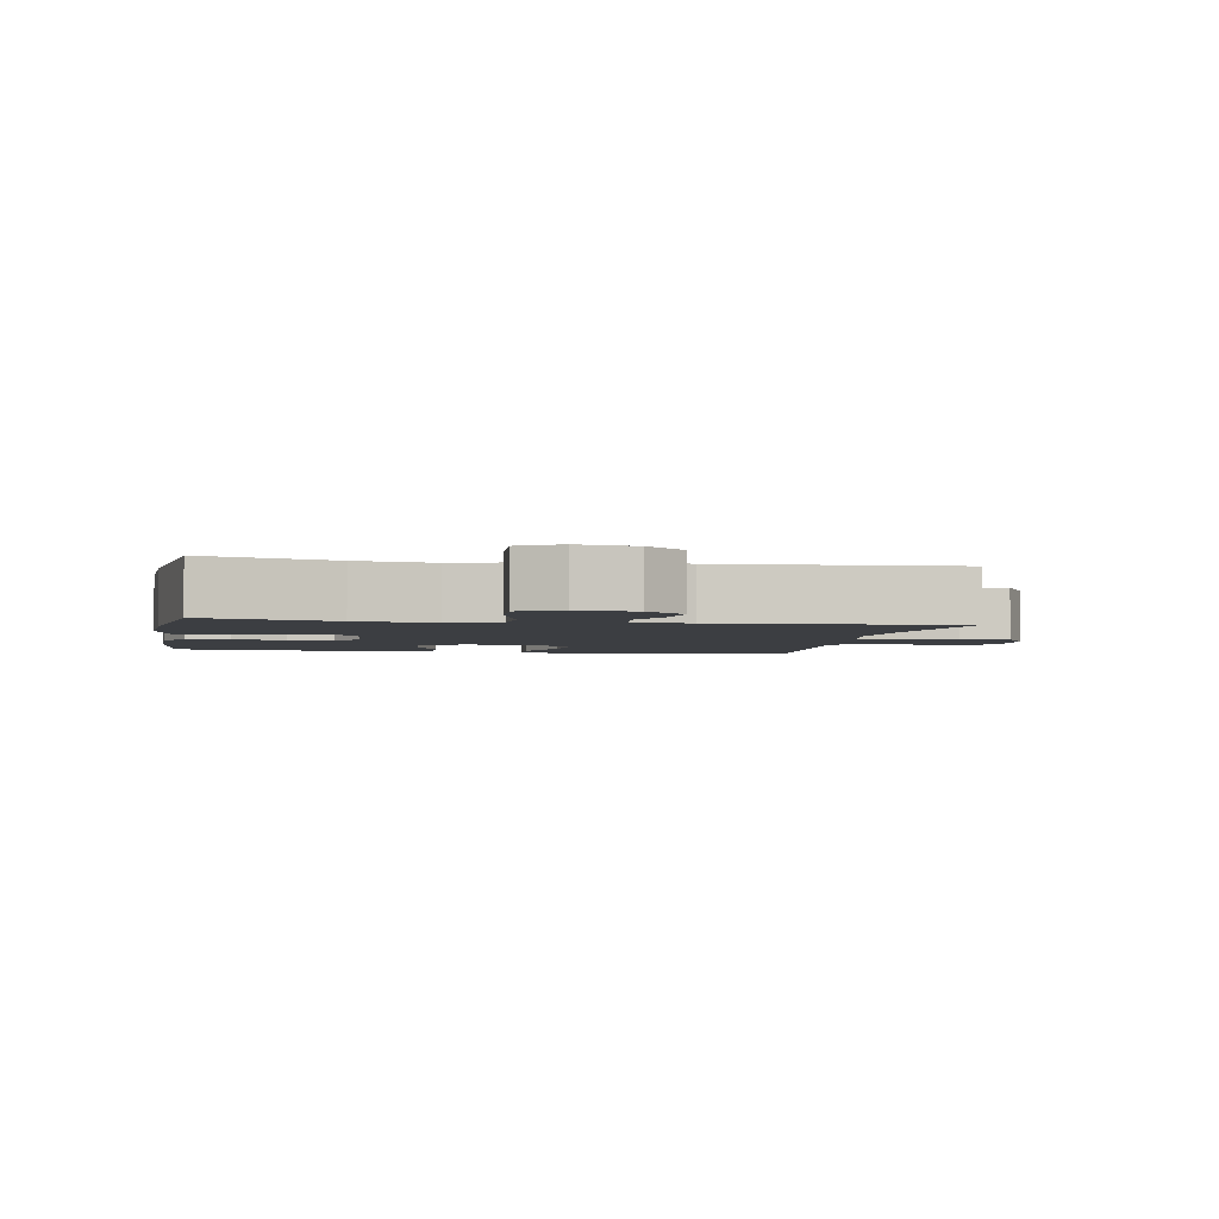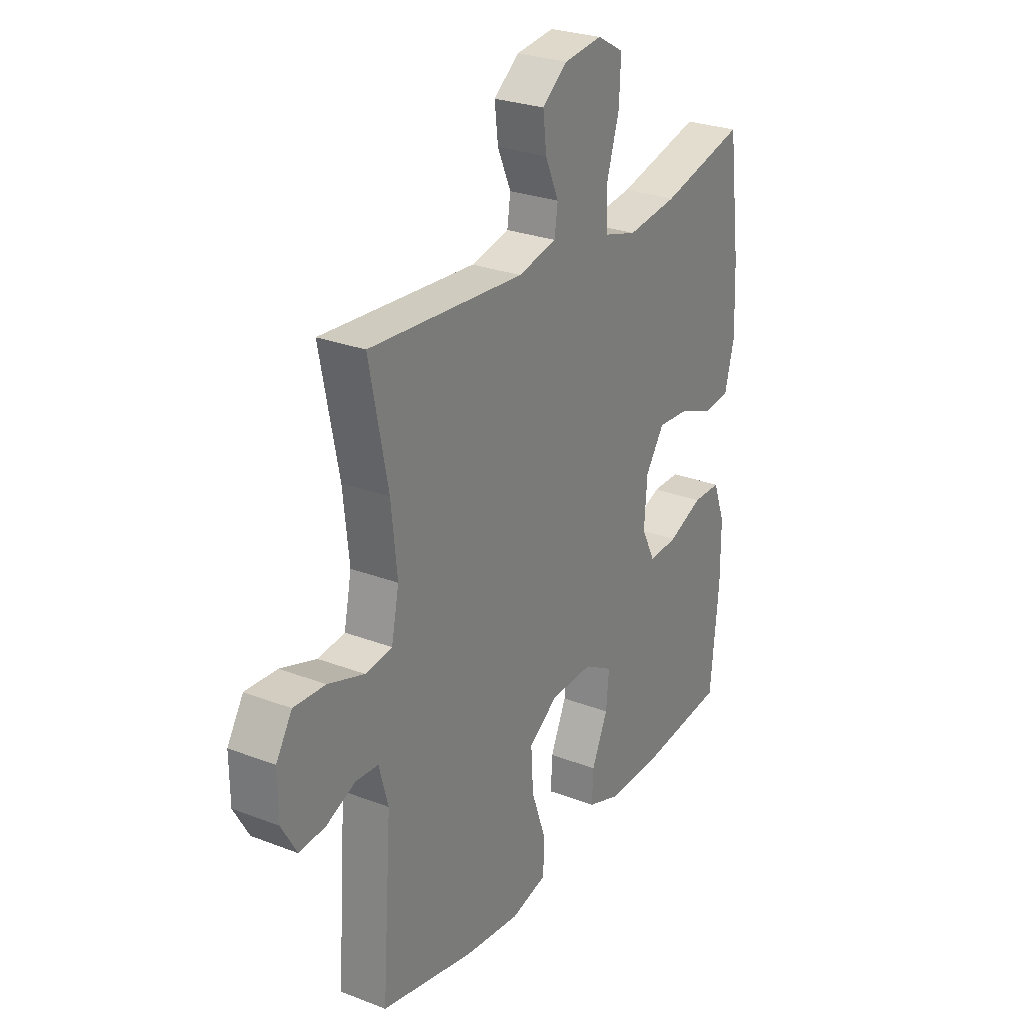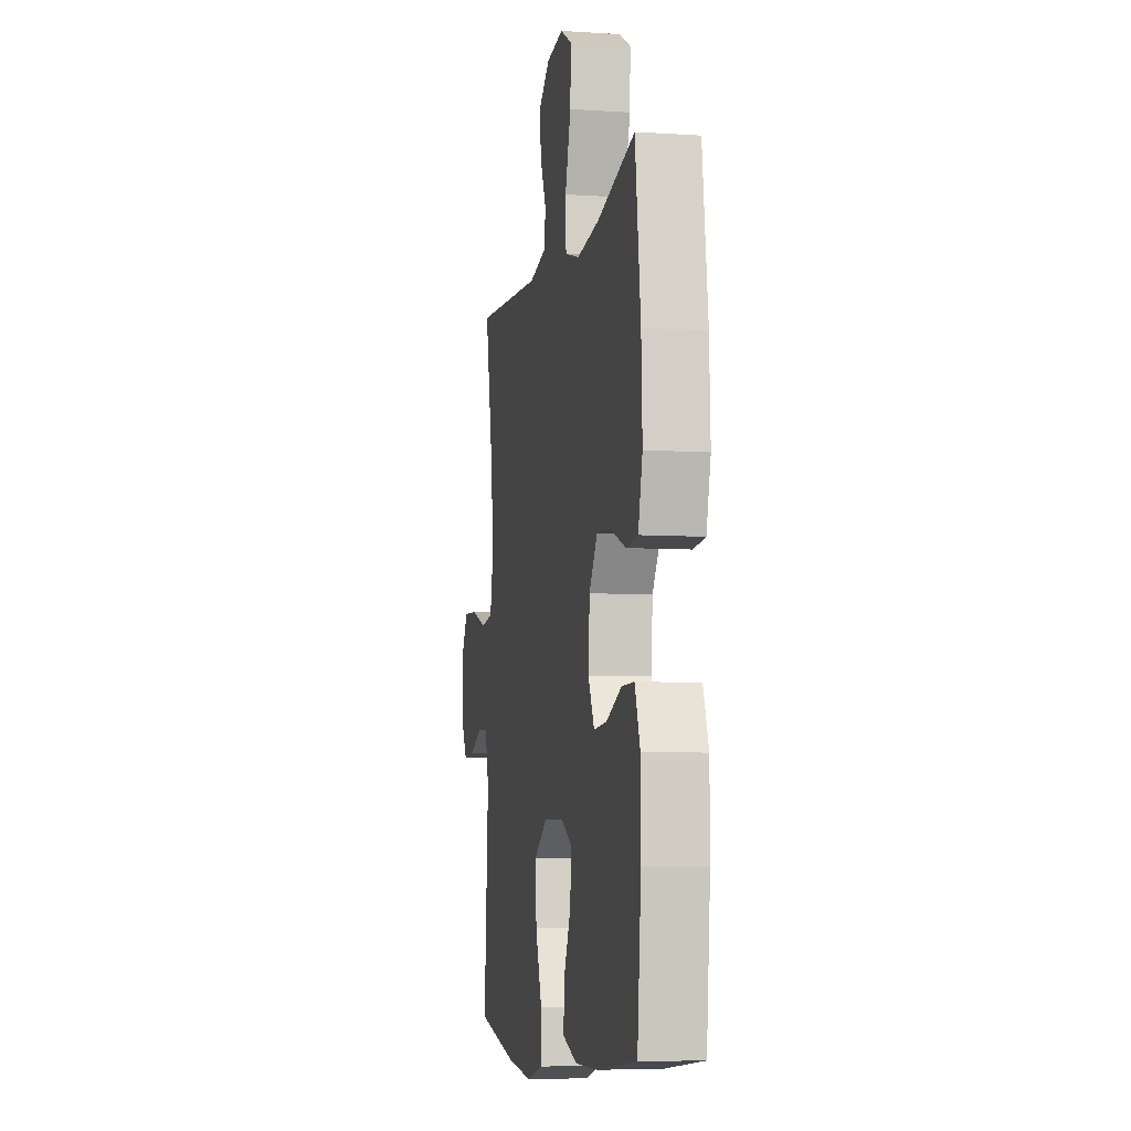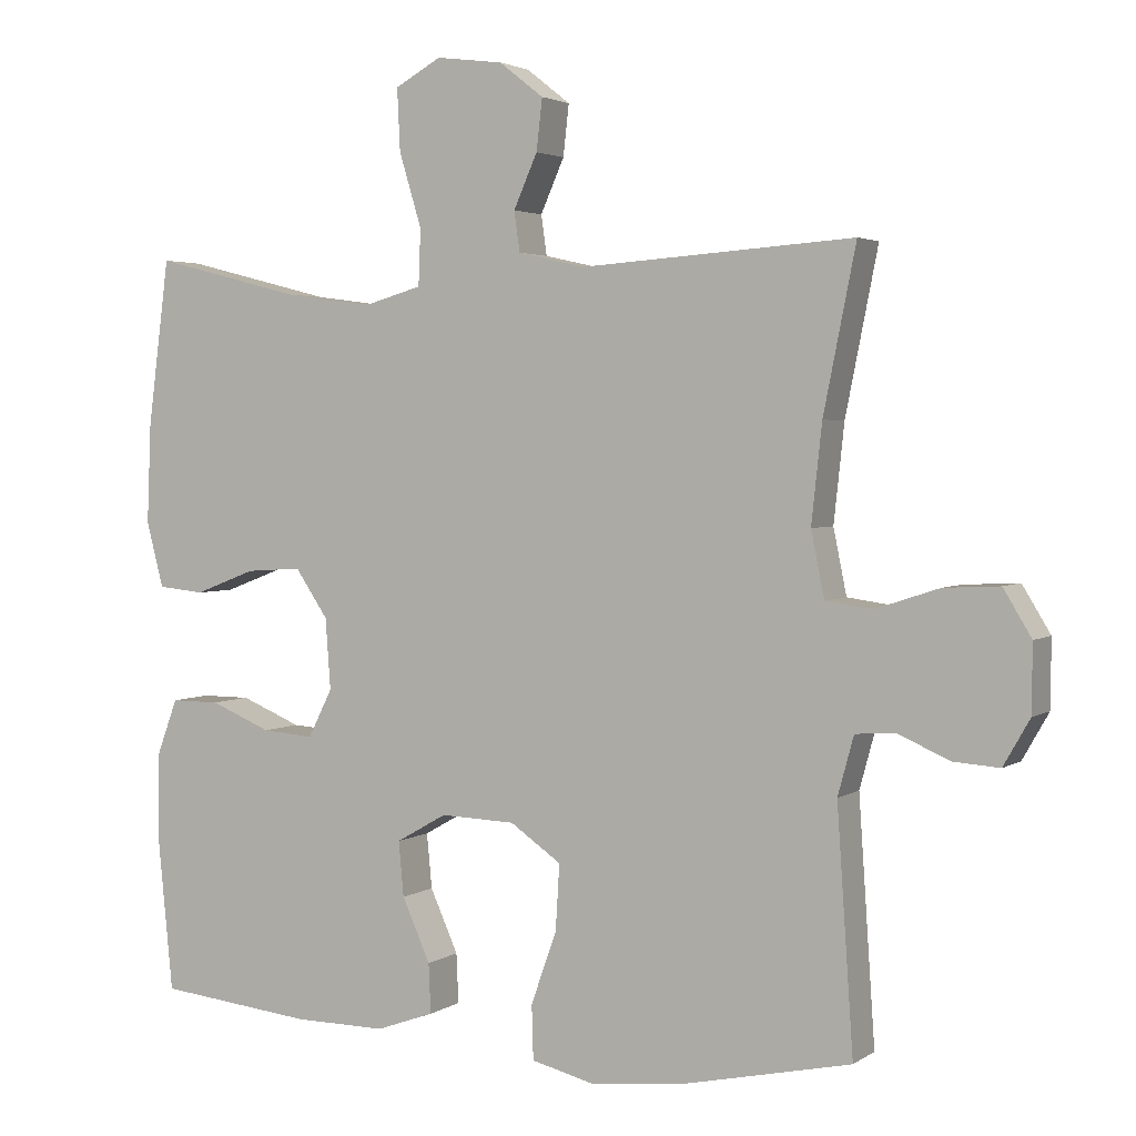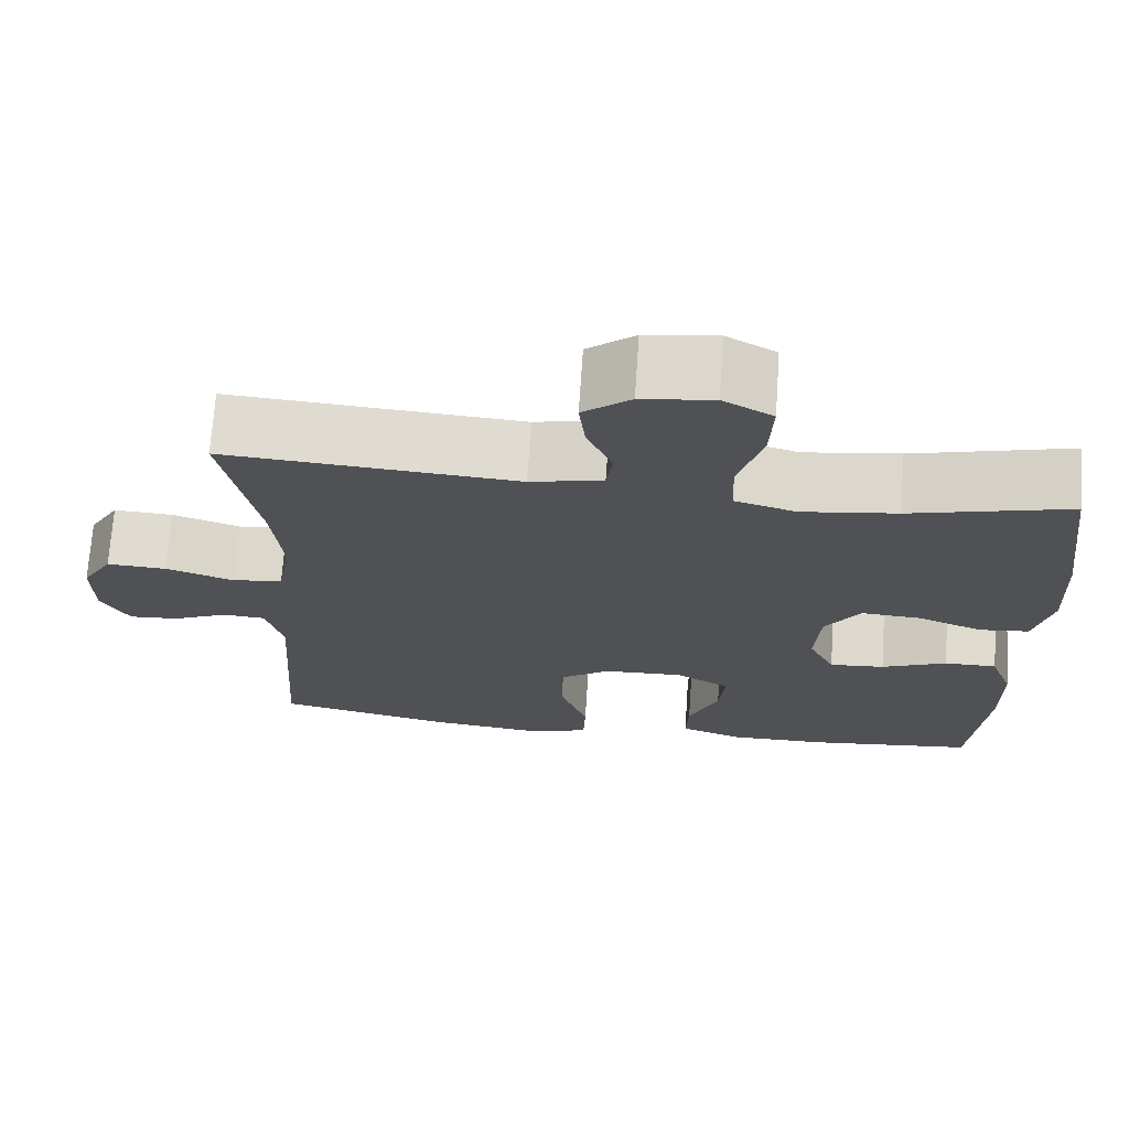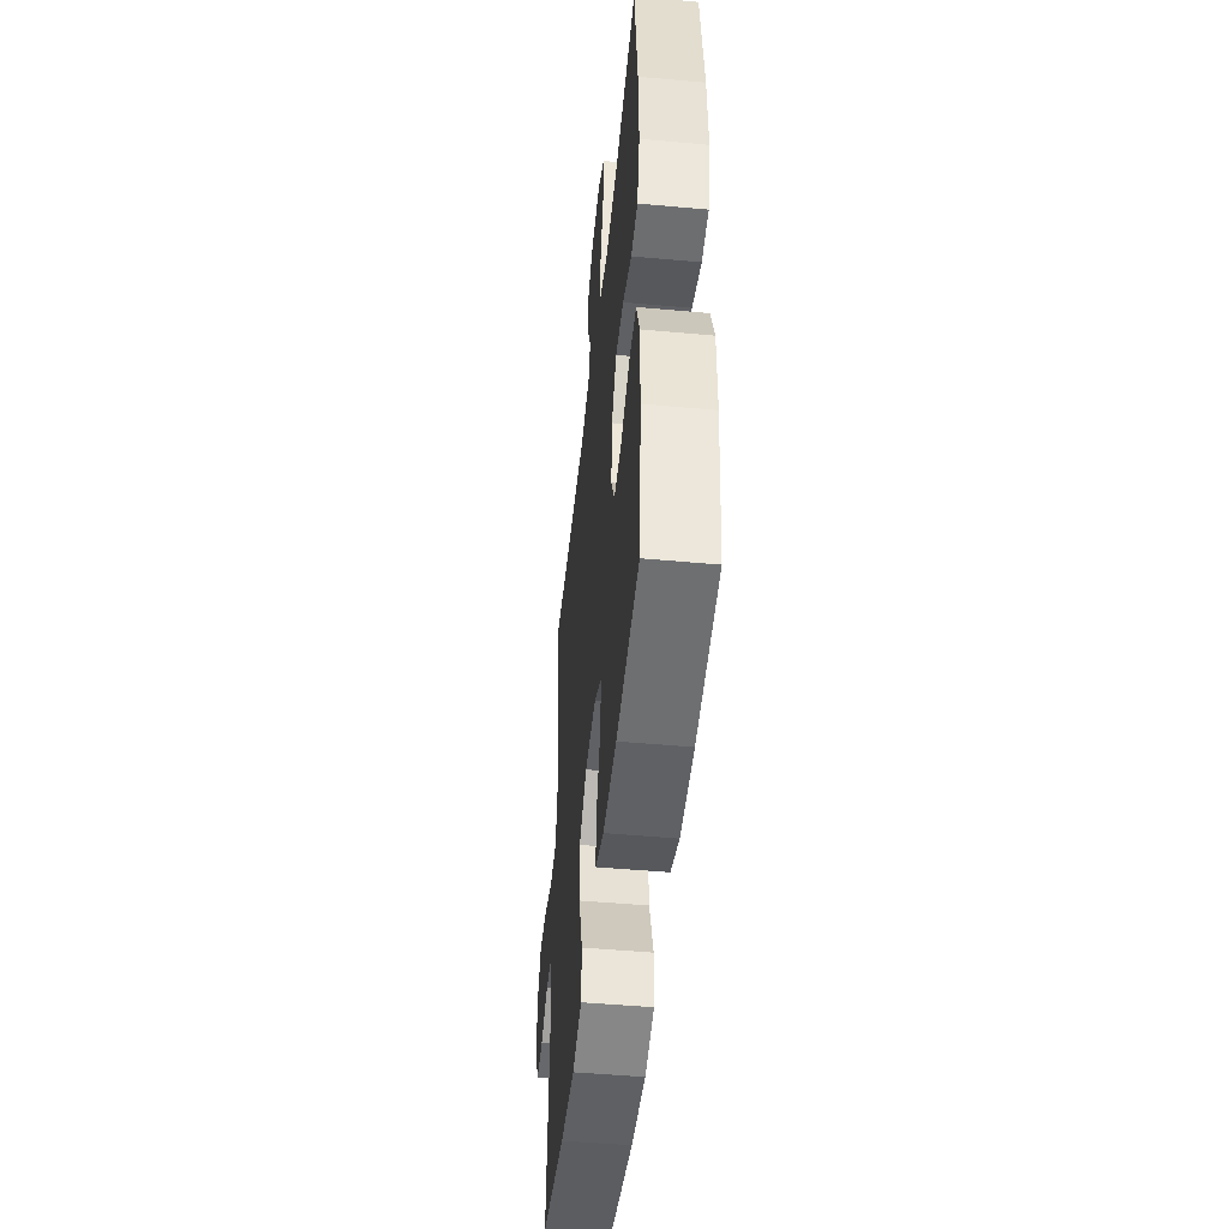
<metadata>
{"format":"obj","ext":"obj","renderer":"f3d","projection":"perspective","resolution":1024,"background":"white","views":[{"elev":-3.1,"azim":-10.4,"up":"+Y"},{"elev":26.8,"azim":121.0,"up":"+Z"},{"elev":-6.7,"azim":-100.9,"up":"+Z"},{"elev":2.9,"azim":26.8,"up":"+Z"},{"elev":70.4,"azim":-176.1,"up":"+Z"},{"elev":-48.4,"azim":-95.8,"up":"+Z"}]}
</metadata>
<code>
o path5894
v -0.5566 0.0375 0.2564
v -0.5621 0.0375 0.1224
v -0.5392 0.0375 0.03415
v -0.4769 0.0375 0.02782
v -0.3946 0.0375 0.05923
v -0.3199 0.0375 0.06417
v -0.2758 0.0375 -0.000822
v -0.2688 0.0375 -0.09602
v -0.3014 0.0375 -0.161
v -0.3707 0.0375 -0.1556
v -0.4527 0.0375 -0.1217
v -0.5187 0.0375 -0.1215
v -0.5471 0.0375 -0.1983
v -0.5476 0.0375 -0.3188
v -0.5277 0.0375 -0.5218
v -0.3182 0.0375 -0.5442
v -0.1942 0.0375 -0.545
v -0.1165 0.0375 -0.5171
v -0.1195 0.0375 -0.4503
v -0.1573 0.0375 -0.3655
v -0.1642 0.0375 -0.2917
v -0.09614 0.0375 -0.2532
v 0.004425 0.0375 -0.2566
v 0.07328 0.0375 -0.3043
v 0.06802 0.0375 -0.3922
v 0.03328 0.0375 -0.4904
v 0.0355 0.0375 -0.5631
v 0.1206 0.0375 -0.5844
v 0.2527 0.0375 -0.5696
v 0.4742 0.0375 -0.5218
v 0.4521 0.0375 -0.197
v 0.4737 0.0375 -0.118
v 0.5275 0.0375 -0.1144
v 0.5969 0.0375 -0.1447
v 0.6592 0.0375 -0.1492
v 0.6946 0.0375 -0.08715
v 0.6956 0.0375 0.003559
v 0.6578 0.0375 0.06576
v 0.5829 0.0375 0.06199
v 0.4975 0.0375 0.0338
v 0.4342 0.0375 0.04251
v 0.4163 0.0375 0.1301
v 0.4305 0.0375 0.2616
v 0.4742 0.0375 0.4799
v 0.1078 0.0375 0.4544
v 0.01666 0.0375 0.4751
v 0.008972 0.0375 0.529
v 0.04104 0.0375 0.6011
v 0.04895 0.0375 0.6702
v -0.01087 0.0375 0.7169
v -0.1008 0.0375 0.7285
v -0.163 0.0375 0.694
v -0.1591 0.0375 0.6108
v -0.1289 0.0375 0.511
v -0.1318 0.0375 0.4354
v -0.2091 0.0375 0.4133
v -0.3282 0.0375 0.4293
v -0.5277 0.0375 0.4799
v -0.5566 -0.0375 0.2564
v -0.5621 -0.0375 0.1224
v -0.5392 -0.0375 0.03415
v -0.4769 -0.0375 0.02782
v -0.3946 -0.0375 0.05923
v -0.3199 -0.0375 0.06417
v -0.2758 -0.0375 -0.000822
v -0.2688 -0.0375 -0.09602
v -0.3014 -0.0375 -0.161
v -0.3707 -0.0375 -0.1556
v -0.4527 -0.0375 -0.1217
v -0.5187 -0.0375 -0.1215
v -0.5471 -0.0375 -0.1983
v -0.5476 -0.0375 -0.3188
v -0.5277 -0.0375 -0.5218
v -0.3182 -0.0375 -0.5442
v -0.1942 -0.0375 -0.545
v -0.1165 -0.0375 -0.5171
v -0.1195 -0.0375 -0.4503
v -0.1573 -0.0375 -0.3655
v -0.1642 -0.0375 -0.2917
v -0.09614 -0.0375 -0.2532
v 0.004425 -0.0375 -0.2566
v 0.07328 -0.0375 -0.3043
v 0.06802 -0.0375 -0.3922
v 0.03328 -0.0375 -0.4904
v 0.0355 -0.0375 -0.5631
v 0.1206 -0.0375 -0.5844
v 0.2527 -0.0375 -0.5696
v 0.4742 -0.0375 -0.5218
v 0.4521 -0.0375 -0.197
v 0.4737 -0.0375 -0.118
v 0.5275 -0.0375 -0.1144
v 0.5969 -0.0375 -0.1447
v 0.6592 -0.0375 -0.1492
v 0.6946 -0.0375 -0.08715
v 0.6956 -0.0375 0.003559
v 0.6578 -0.0375 0.06576
v 0.5829 -0.0375 0.06199
v 0.4975 -0.0375 0.0338
v 0.4342 -0.0375 0.04251
v 0.4163 -0.0375 0.1301
v 0.4305 -0.0375 0.2616
v 0.4742 -0.0375 0.4799
v 0.1078 -0.0375 0.4544
v 0.01666 -0.0375 0.4751
v 0.008972 -0.0375 0.529
v 0.04104 -0.0375 0.6011
v 0.04895 -0.0375 0.6702
v -0.01087 -0.0375 0.7169
v -0.1008 -0.0375 0.7285
v -0.163 -0.0375 0.694
v -0.1591 -0.0375 0.6108
v -0.1289 -0.0375 0.511
v -0.1318 -0.0375 0.4354
v -0.2091 -0.0375 0.4133
v -0.3282 -0.0375 0.4293
v -0.5277 -0.0375 0.4799
v 0.0355 0.0375 -0.5631
v 0.0355 0.0375 -0.5631
v 0.1206 0.0375 -0.5844
v 0.2527 0.0375 -0.5696
v 0.03328 0.0375 -0.4904
v -0.3182 0.0375 -0.5442
v -0.1942 0.0375 -0.545
v -0.1165 0.0375 -0.5171
v -0.1165 0.0375 -0.5171
v -0.5277 0.0375 -0.5218
v -0.5277 0.0375 -0.5218
v 0.4742 0.0375 -0.5218
v 0.4742 0.0375 -0.5218
v -0.1195 0.0375 -0.4503
v 0.06802 0.0375 -0.3922
v -0.1573 0.0375 -0.3655
v -0.5476 0.0375 -0.3188
v 0.07328 0.0375 -0.3043
v -0.1642 0.0375 -0.2917
v -0.1642 0.0375 -0.2917
v -0.5471 0.0375 -0.1983
v 0.4521 0.0375 -0.197
v 0.004425 0.0375 -0.2566
v -0.09614 0.0375 -0.2532
v -0.5187 0.0375 -0.1215
v -0.5187 0.0375 -0.1215
v -0.3014 0.0375 -0.161
v -0.3014 0.0375 -0.161
v -0.3707 0.0375 -0.1556
v 0.4737 0.0375 -0.118
v 0.4737 0.0375 -0.118
v -0.2688 0.0375 -0.09602
v -0.4527 0.0375 -0.1217
v 0.5969 0.0375 -0.1447
v 0.6592 0.0375 -0.1492
v 0.6592 0.0375 -0.1492
v 0.6946 0.0375 -0.08715
v 0.5275 0.0375 -0.1144
v -0.2758 0.0375 -0.000822
v 0.6956 0.0375 0.003559
v -0.3199 0.0375 0.06417
v 0.6578 0.0375 0.06576
v 0.6578 0.0375 0.06576
v -0.5392 0.0375 0.03415
v -0.5392 0.0375 0.03415
v -0.4769 0.0375 0.02782
v -0.3946 0.0375 0.05923
v 0.4975 0.0375 0.0338
v 0.4342 0.0375 0.04251
v 0.4342 0.0375 0.04251
v 0.5829 0.0375 0.06199
v -0.5621 0.0375 0.1224
v 0.4163 0.0375 0.1301
v -0.5566 0.0375 0.2564
v 0.4305 0.0375 0.2616
v -0.2091 0.0375 0.4133
v -0.3282 0.0375 0.4293
v -0.1318 0.0375 0.4354
v -0.1318 0.0375 0.4354
v -0.1289 0.0375 0.511
v 0.1078 0.0375 0.4544
v 0.01666 0.0375 0.4751
v 0.01666 0.0375 0.4751
v -0.5277 0.0375 0.4799
v -0.5277 0.0375 0.4799
v 0.4742 0.0375 0.4799
v 0.4742 0.0375 0.4799
v 0.008972 0.0375 0.529
v -0.1591 0.0375 0.6108
v 0.04104 0.0375 0.6011
v 0.04895 0.0375 0.6702
v -0.163 0.0375 0.694
v -0.163 0.0375 0.694
v -0.01087 0.0375 0.7169
v -0.1008 0.0375 0.7285
v 0.0355 -0.0375 -0.5631
v 0.0355 -0.0375 -0.5631
v 0.1206 -0.0375 -0.5844
v 0.2527 -0.0375 -0.5696
v 0.03328 -0.0375 -0.4904
v -0.3182 -0.0375 -0.5442
v -0.1942 -0.0375 -0.545
v -0.1165 -0.0375 -0.5171
v -0.1165 -0.0375 -0.5171
v -0.5277 -0.0375 -0.5218
v -0.5277 -0.0375 -0.5218
v 0.4742 -0.0375 -0.5218
v 0.4742 -0.0375 -0.5218
v -0.1195 -0.0375 -0.4503
v 0.06802 -0.0375 -0.3922
v -0.1573 -0.0375 -0.3655
v -0.5476 -0.0375 -0.3188
v 0.07328 -0.0375 -0.3043
v -0.1642 -0.0375 -0.2917
v -0.1642 -0.0375 -0.2917
v -0.5471 -0.0375 -0.1983
v 0.4521 -0.0375 -0.197
v 0.004425 -0.0375 -0.2566
v -0.09614 -0.0375 -0.2532
v -0.5187 -0.0375 -0.1215
v -0.5187 -0.0375 -0.1215
v -0.3014 -0.0375 -0.161
v -0.3014 -0.0375 -0.161
v -0.3707 -0.0375 -0.1556
v 0.4737 -0.0375 -0.118
v 0.4737 -0.0375 -0.118
v -0.2688 -0.0375 -0.09602
v -0.4527 -0.0375 -0.1217
v 0.5969 -0.0375 -0.1447
v 0.6592 -0.0375 -0.1492
v 0.6592 -0.0375 -0.1492
v 0.6946 -0.0375 -0.08715
v 0.5275 -0.0375 -0.1144
v -0.2758 -0.0375 -0.000822
v 0.6956 -0.0375 0.003559
v -0.3199 -0.0375 0.06417
v 0.6578 -0.0375 0.06576
v 0.6578 -0.0375 0.06576
v -0.5392 -0.0375 0.03415
v -0.5392 -0.0375 0.03415
v -0.4769 -0.0375 0.02782
v -0.3946 -0.0375 0.05923
v 0.4975 -0.0375 0.0338
v 0.4342 -0.0375 0.04251
v 0.4342 -0.0375 0.04251
v 0.5829 -0.0375 0.06199
v -0.5621 -0.0375 0.1224
v 0.4163 -0.0375 0.1301
v -0.5566 -0.0375 0.2564
v 0.4305 -0.0375 0.2616
v -0.2091 -0.0375 0.4133
v -0.3282 -0.0375 0.4293
v -0.1318 -0.0375 0.4354
v -0.1318 -0.0375 0.4354
v -0.1289 -0.0375 0.511
v 0.1078 -0.0375 0.4544
v 0.01666 -0.0375 0.4751
v 0.01666 -0.0375 0.4751
v -0.5277 -0.0375 0.4799
v -0.5277 -0.0375 0.4799
v 0.4742 -0.0375 0.4799
v 0.4742 -0.0375 0.4799
v 0.008972 -0.0375 0.529
v -0.1591 -0.0375 0.6108
v 0.04104 -0.0375 0.6011
v 0.04895 -0.0375 0.6702
v -0.163 -0.0375 0.694
v -0.163 -0.0375 0.694
v -0.01087 -0.0375 0.7169
v -0.1008 -0.0375 0.7285
f 194 206 196
f 253 251 249
f 205 198 199
f 239 229 242
f 237 243 235
f 212 220 224
f 238 243 237
f 248 232 247
f 261 260 259
f 226 228 225
f 232 245 238
f 209 206 195
f 265 260 261
f 213 240 209
f 233 242 231
f 253 249 252
f 252 249 230
f 209 240 214
f 260 266 263
f 210 223 218
f 246 252 244
f 210 218 207
f 230 223 215
f 221 240 213
f 251 259 260
f 243 238 245
f 225 231 242
f 225 242 229
f 229 239 221
f 240 244 214
f 228 231 225
f 215 223 210
f 244 230 214
f 244 252 230
f 252 246 257
f 240 221 239
f 207 198 205
f 245 248 255
f 197 207 220
f 214 230 215
f 262 265 261
f 212 224 216
f 218 220 207
f 230 249 232
f 194 196 192
f 259 251 253
f 249 247 232
f 195 206 194
f 213 209 195
f 266 260 265
f 197 208 201
f 245 232 248
f 208 220 212
f 197 220 208
f 207 197 198
f 203 213 195
f 118 28 86 193
f 28 29 87 86
f 26 27 85 84
f 16 17 75 74
f 17 125 200 75
f 127 16 74 202
f 29 129 204 87
f 18 19 77 76
f 25 26 84 83
f 19 20 78 77
f 14 15 73 72
f 24 25 83 82
f 20 136 211 78
f 13 14 72 71
f 30 31 89 88
f 23 24 82 81
f 21 22 80 79
f 22 23 81 80
f 142 13 71 217
f 144 10 68 219
f 31 147 222 89
f 8 9 67 66
f 11 12 70 69
f 10 11 69 68
f 34 152 227 92
f 35 36 94 93
f 33 34 92 91
f 32 33 91 90
f 7 8 66 65
f 36 37 95 94
f 6 7 65 64
f 37 159 234 95
f 161 4 62 236
f 4 5 63 62
f 40 166 241 98
f 39 40 98 97
f 38 39 97 96
f 2 3 61 60
f 41 42 100 99
f 5 6 64 63
f 1 2 60 59
f 42 43 101 100
f 56 57 115 114
f 175 56 114 250
f 54 55 113 112
f 45 179 254 103
f 181 1 59 256
f 57 58 116 115
f 183 45 103 258
f 43 44 102 101
f 46 47 105 104
f 53 54 112 111
f 47 48 106 105
f 48 49 107 106
f 189 53 111 264
f 49 50 108 107
f 51 52 110 109
f 50 51 109 108
f 119 121 131
f 178 174 176
f 130 124 123
f 164 167 154
f 162 160 168
f 137 149 145
f 163 162 168
f 173 172 157
f 186 184 185
f 151 150 153
f 157 163 170
f 134 120 131
f 190 186 185
f 138 134 165
f 158 156 167
f 178 177 174
f 177 155 174
f 134 139 165
f 185 188 191
f 135 143 148
f 171 169 177
f 135 132 143
f 155 140 148
f 146 138 165
f 176 185 184
f 168 170 163
f 150 167 156
f 150 154 167
f 154 146 164
f 165 139 169
f 153 150 156
f 140 135 148
f 169 139 155
f 169 155 177
f 177 182 171
f 165 164 146
f 132 130 123
f 170 180 173
f 122 145 132
f 139 140 155
f 187 186 190
f 137 141 149
f 143 132 145
f 155 157 174
f 119 117 121
f 184 178 176
f 174 157 172
f 120 119 131
f 138 120 134
f 191 190 185
f 122 126 133
f 170 173 157
f 133 137 145
f 122 133 145
f 132 123 122
f 128 120 138

</code>
